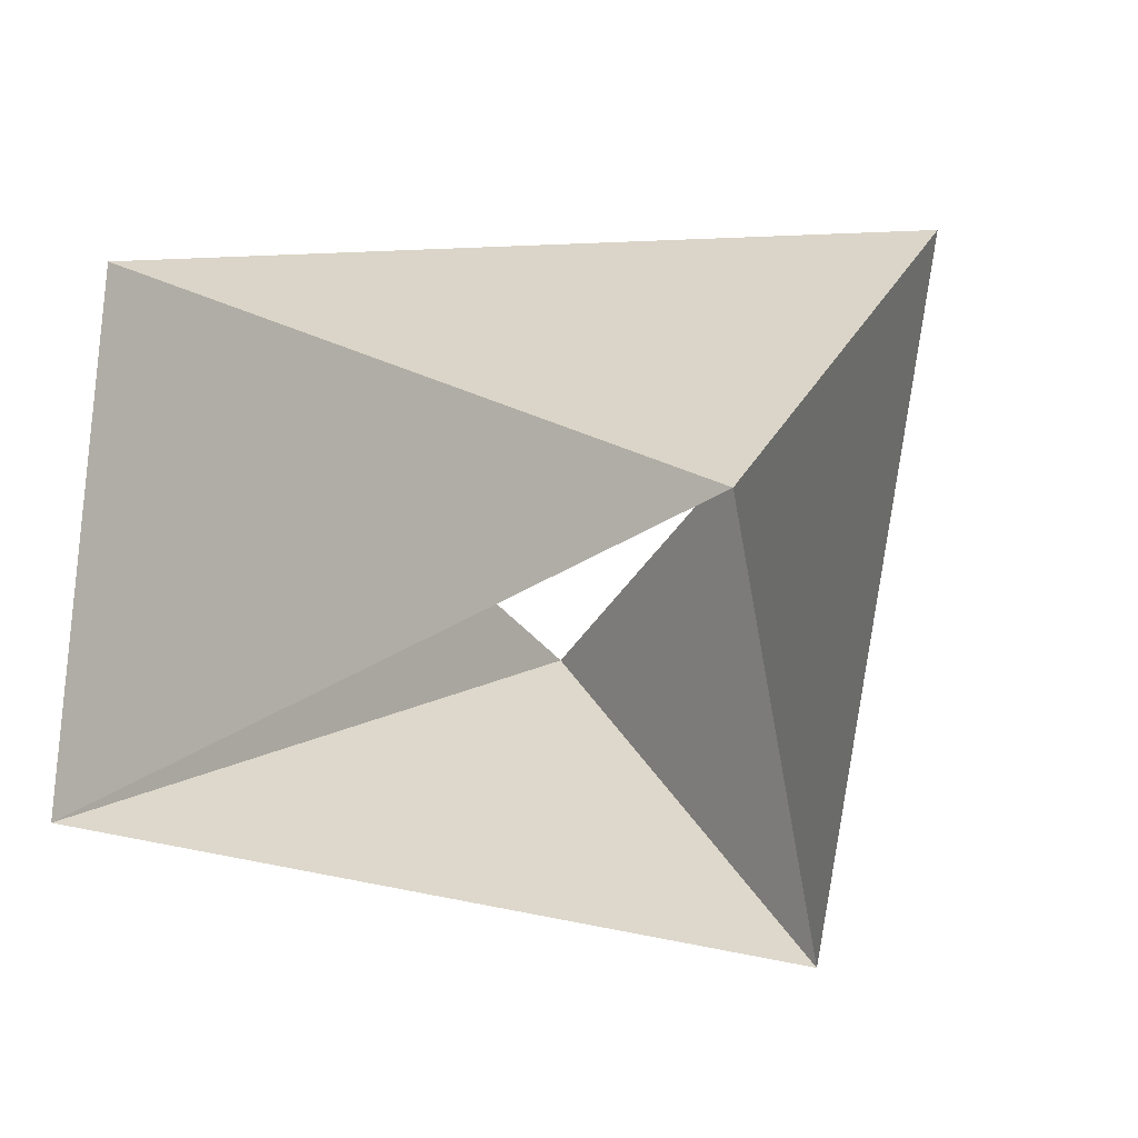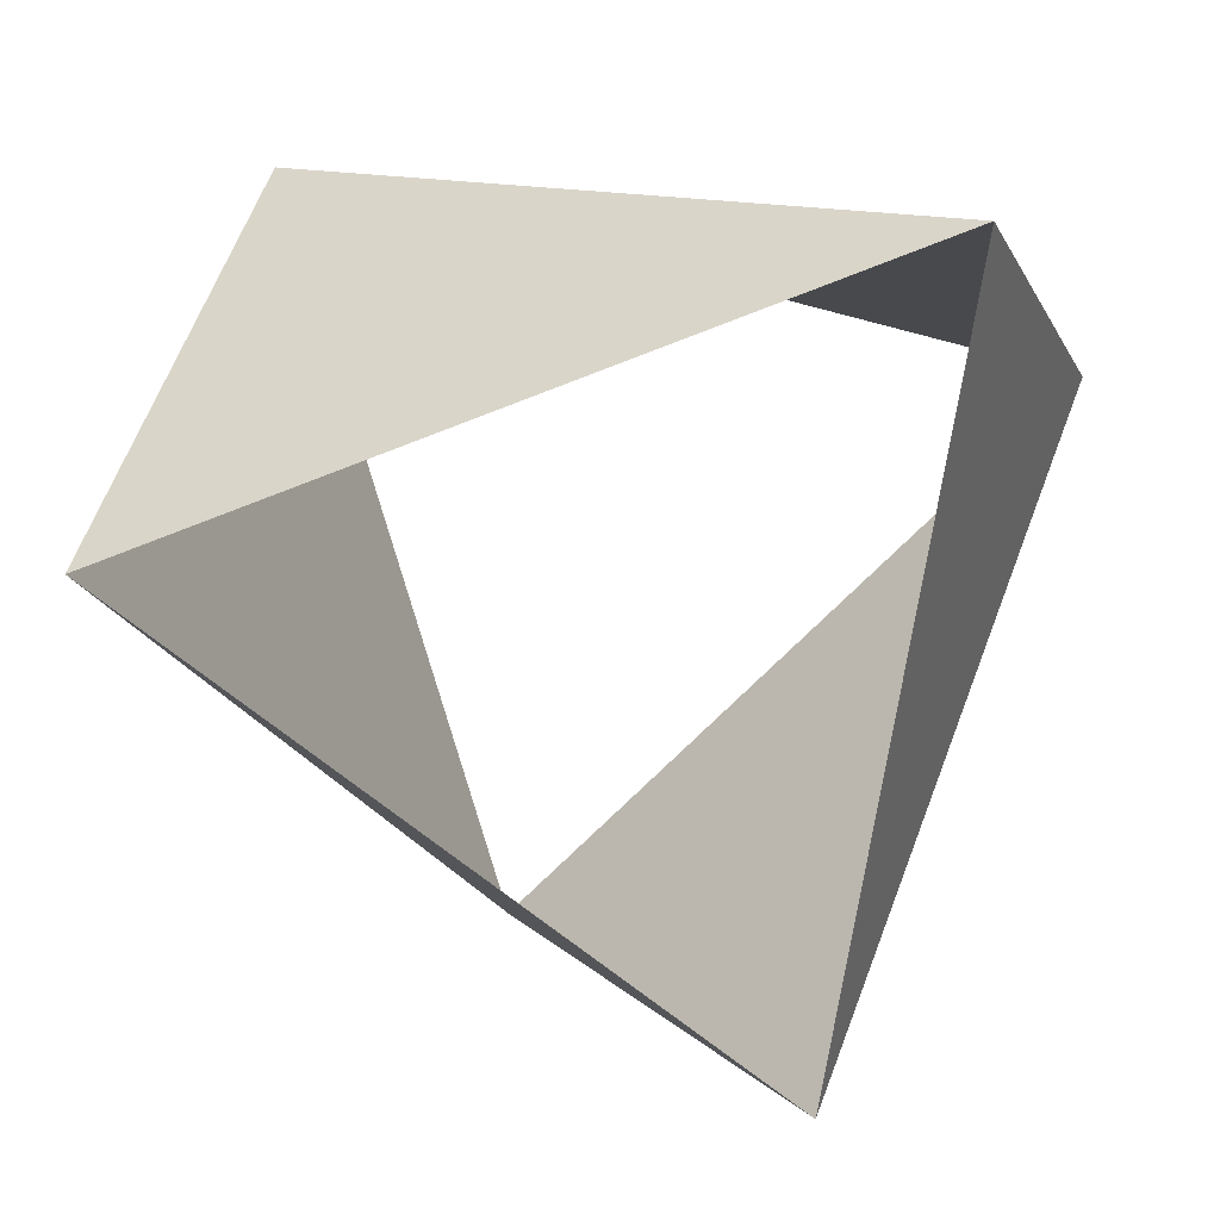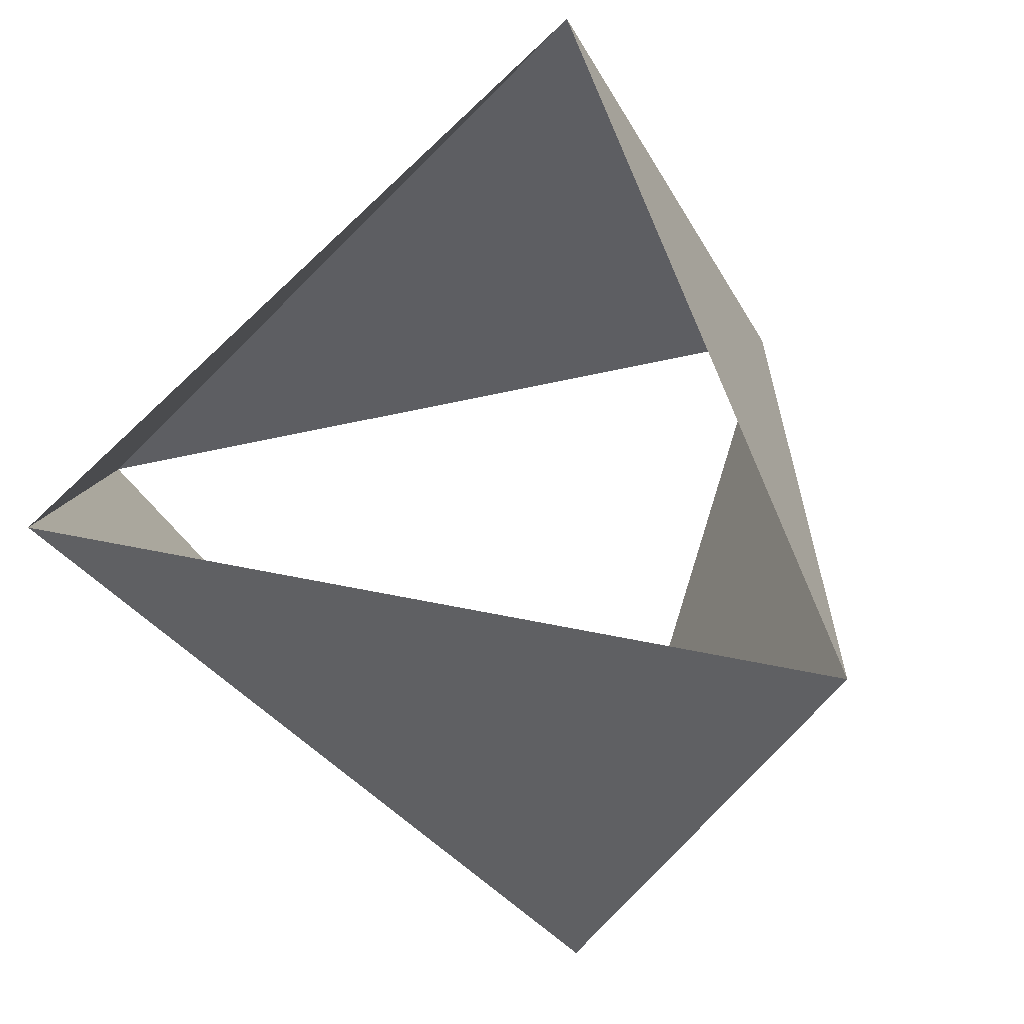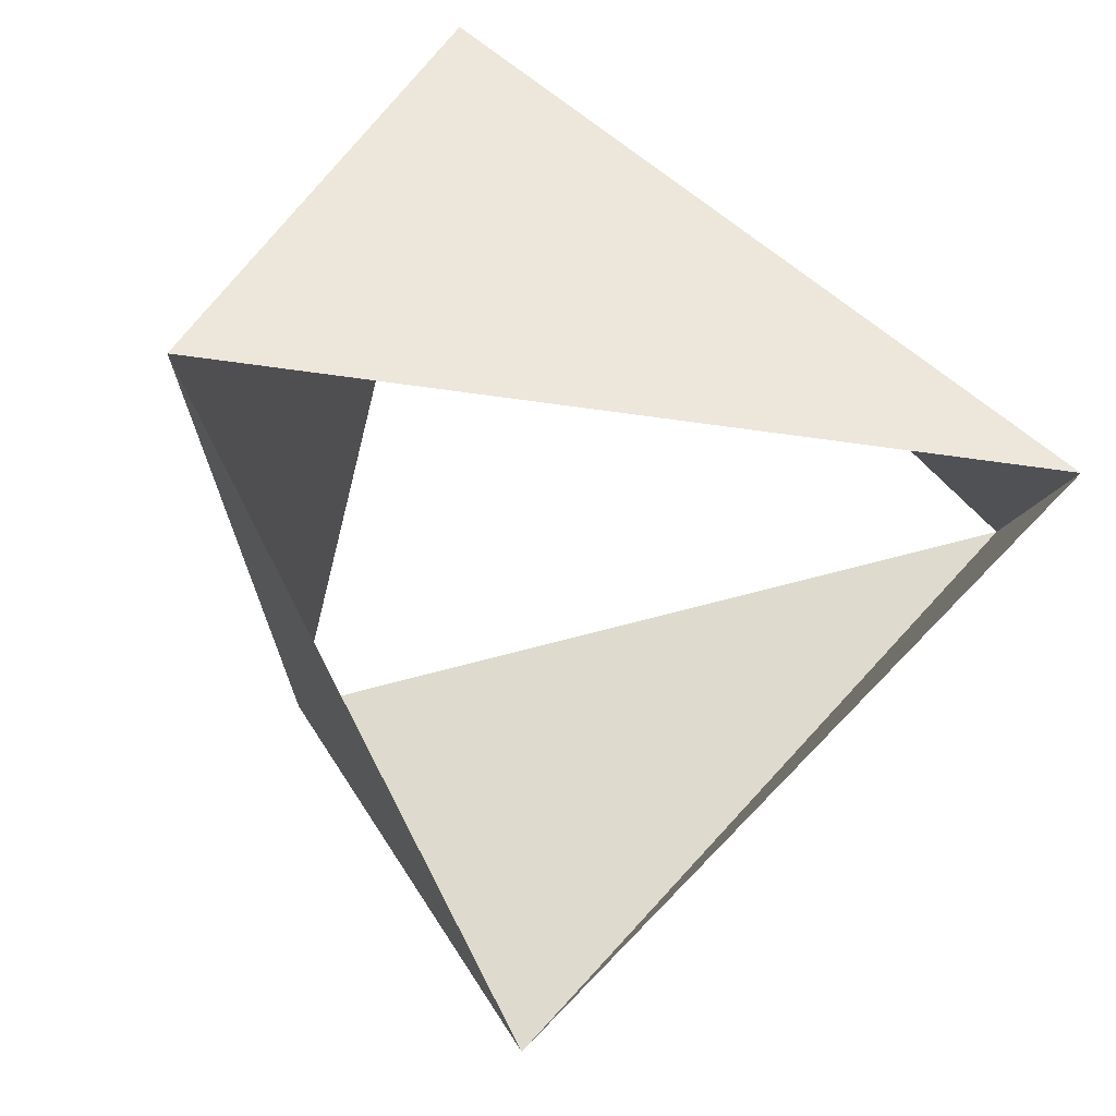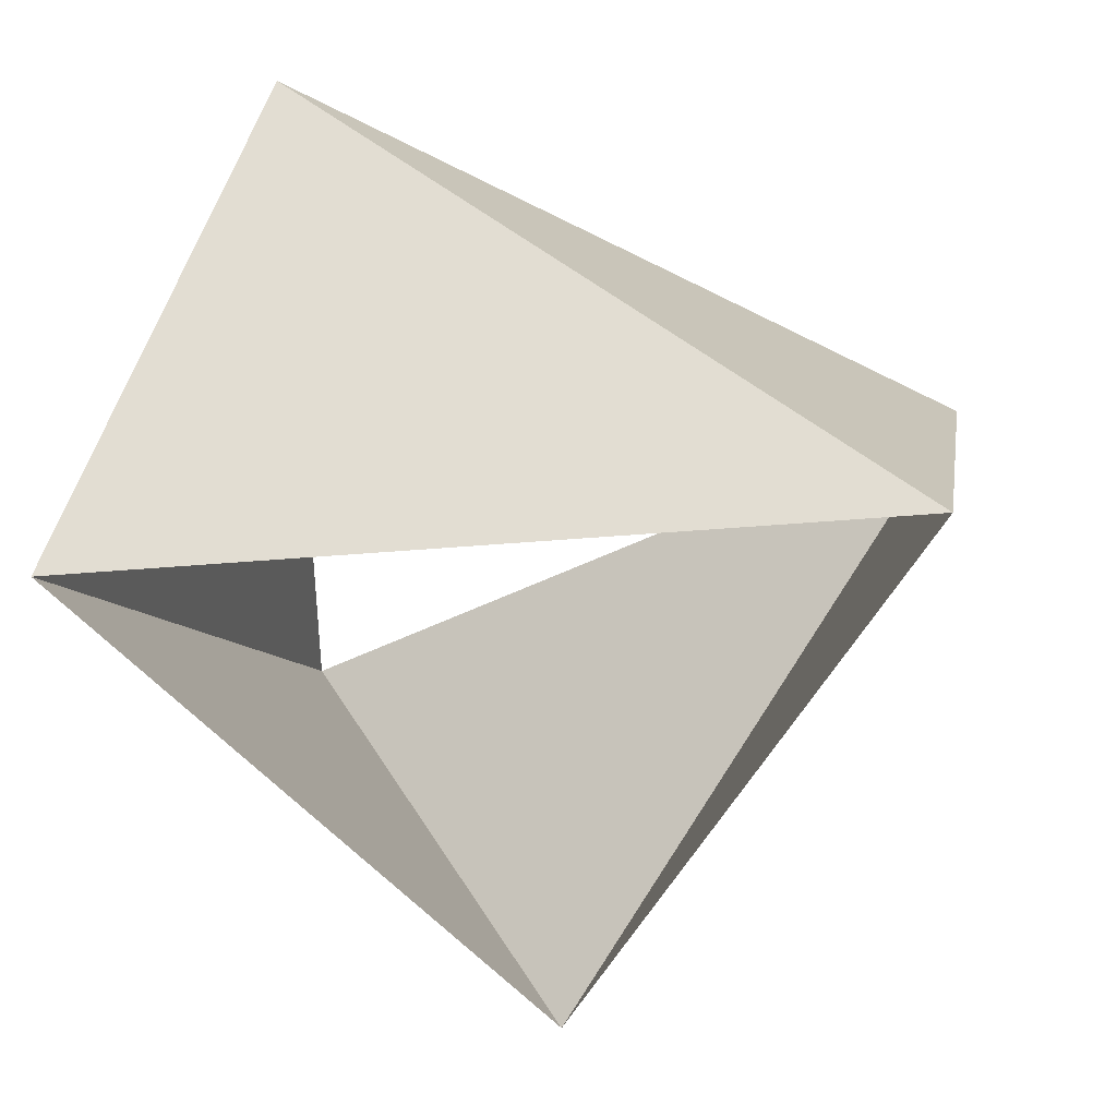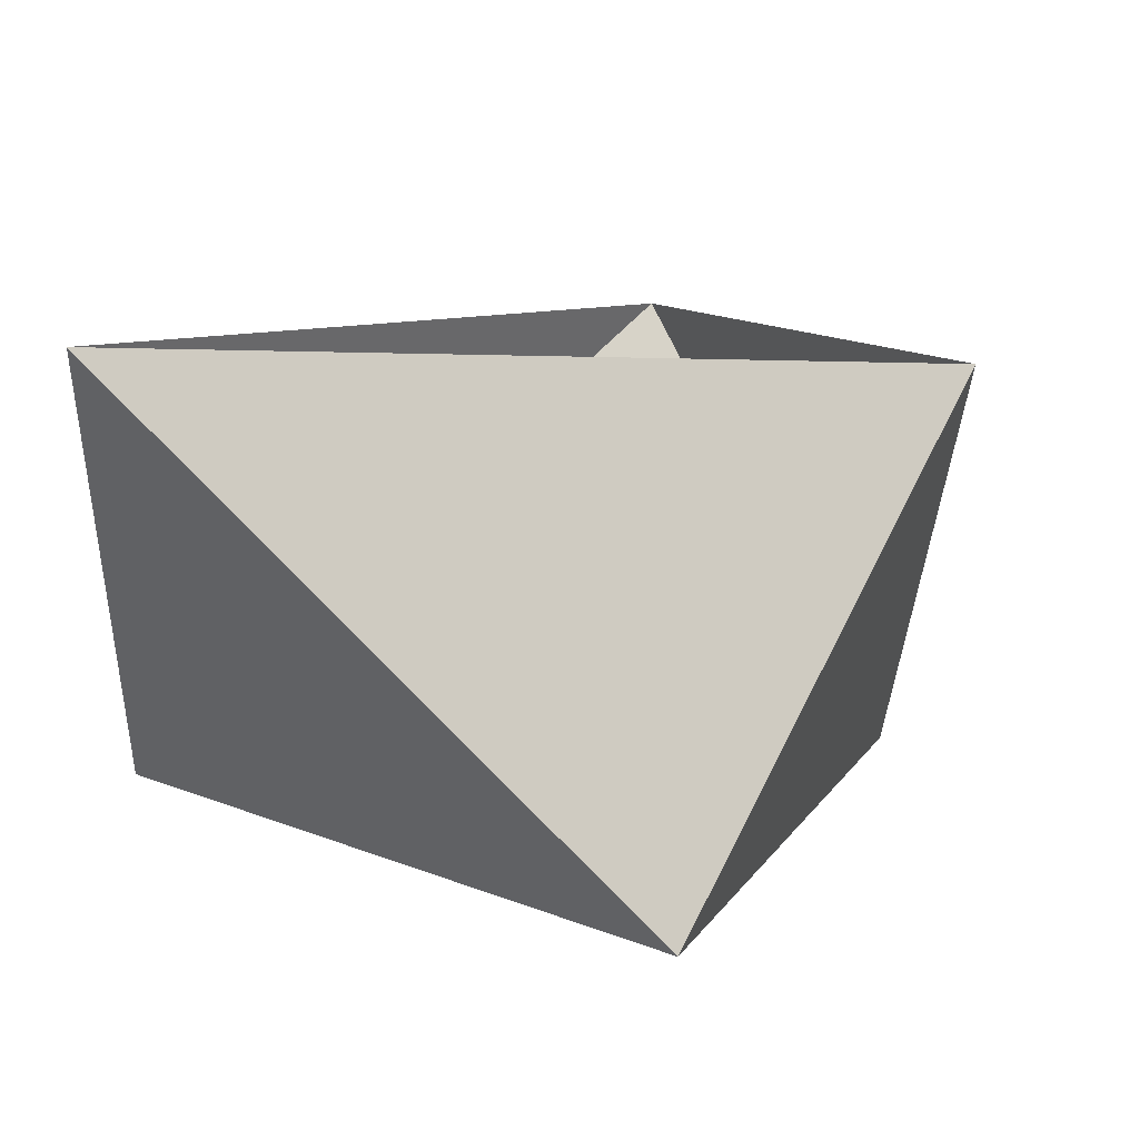
<metadata>
{"format":"obj","ext":"obj","renderer":"f3d","projection":"perspective","resolution":1024,"background":"white","views":[{"elev":-37.2,"azim":45.1,"up":"+Z"},{"elev":-71.4,"azim":-92.7,"up":"+Z"},{"elev":65.3,"azim":53.3,"up":"+Z"},{"elev":-63.2,"azim":-122.1,"up":"+Z"},{"elev":-46.9,"azim":11.4,"up":"+Z"},{"elev":9.6,"azim":-65.7,"up":"+Z"}]}
</metadata>
<code>
v -0.809 -0.5878 56
v 0.9135 -0.4067 56
v -0.1045 0.9945 56
v -0.309 -0.9511 57
v 0.9781 0.2079 57
v -0.6691 0.7431 57
f 6 3 5
f 3 5 2
f 5 2 4
f 2 4 1
f 4 1 6
f 1 6 3

</code>
